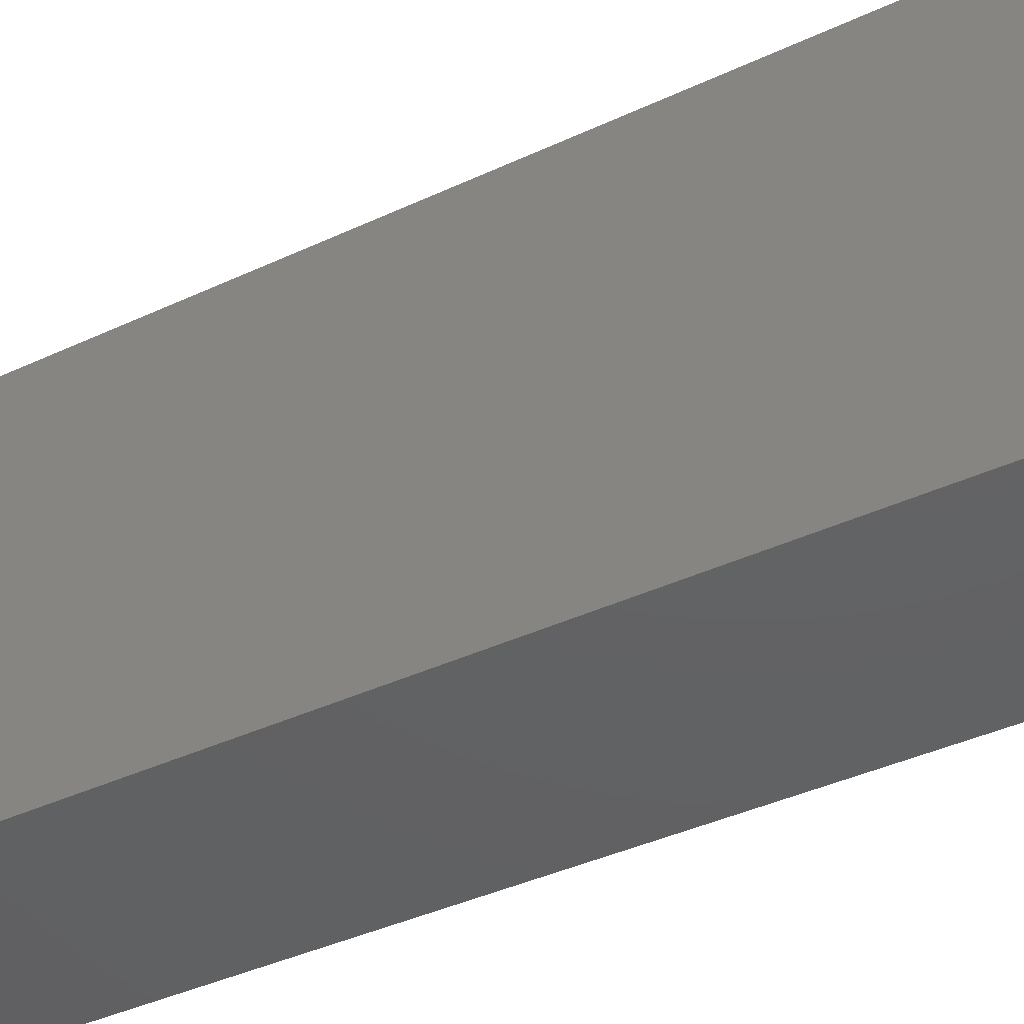
<metadata>
{"format":"stl","ext":"stl","renderer":"f3d","projection":"perspective","resolution":1024,"background":"white","views":[{"elev":-38.0,"azim":-58.9,"up":"+Y"}]}
</metadata>
<code>
# stl→obj: 426 verts, 864 faces
v 14.07 19.15 143.2
v 13.98 27.21 143.2
v 12.98 19.28 143.2
v 15.07 27.07 143.2
v 15.07 27.07 146.2
v 13.98 27.21 146.2
v 12.77 5.272 153
v 12.41 5.891 152.8
v 12.33 5.327 153
v 12.84 5.836 152.8
v 12.7 4.688 153
v 12.26 4.743 153
v 9.787 56.69 0
v 9.666 55.72 6.186
v 9.666 55.72 0
v 9.787 56.69 6.186
v -11.65 40.55 143.2
v -11.85 47.99 143.2
v -12.77 40.69 143.2
v -10.73 47.85 143.2
v 9.603 55.66 146.2
v 17.44 54.67 143.2
v 9.603 55.66 143.2
v 17.44 54.67 146.2
v -11.43 51.26 6.186
v -11.56 50.29 0
v -11.56 50.29 6.186
v -11.43 51.26 0
v 9.127 9.129 155.9
v -5.457 21.1 155.9
v -9.491 11.47 155.9
v 4.25 19.88 155.9
v 4.315 20.39 155.9
v 5.779 25.78 155.9
v 6.44 31.03 155.9
v -18.7 -6.421 155.9
v -11.4 -3.074 155.9
v -13.13 -0.6949 155.9
v 10.39 -10.09 155.9
v 5.84 -5.245 155.9
v 7.562 -3.301 155.9
v -10.43 59.23 155.9
v -11.83 9.661 155.9
v -4.041 32.35 155.9
v 18.66 55.57 155.9
v -4.701 27.1 155.9
v -4.194 27.04 155.9
v -4.885 21.55 155.9
v -0.7714 26.61 155.9
v 1.877 26.27 155.9
v 10.39 -10.09 143.2
v -16.7 -6.672 6.186
v 10.39 -10.09 6.186
v 2.289 -9.065 146.3
v 10.39 -10.09 146.3
v -0.3285 -8.735 146.3
v -8.432 -7.714 146.3
v -10.6 -7.442 146.3
v -18.7 -6.421 146.3
v -10.6 -7.442 143.2
v -8.432 -7.714 143.2
v -0.3285 -8.735 143.2
v 2.289 -9.065 143.2
v -18.7 -6.421 143.2
v -18.7 -6.421 6.186
v 5.779 25.78 158.7
v 2.083 27.91 158.7
v 1.877 26.27 158.7
v -0.7714 26.61 158.7
v -4.041 32.35 158.7
v -4.701 27.1 158.7
v -0.5652 28.24 158.7
v 6.44 31.03 158.7
v -4.194 27.04 156.8
v -4.701 27.1 156.8
v -0.5652 28.24 155.9
v 2.083 27.91 155.9
v -12.5 42.78 152.4
v -12.92 43.32 152.7
v -12.98 42.84 152.4
v -12.44 43.26 152.7
v -12.85 43.87 152.8
v -12.37 43.81 152.8
v -12.78 44.43 152.9
v -12.3 44.37 152.9
v -12.71 44.98 152.7
v -12.23 44.92 152.7
v -12.65 45.47 152.4
v -12.17 45.41 152.4
v -12.6 45.88 152
v -12.12 45.82 152
v -12.08 46.1 151.5
v -12.56 46.16 151.5
v -12.06 46.26 151
v -12.54 46.32 151
v -12.06 46.26 150.4
v -12.54 46.32 150.4
v -12.08 46.12 149.9
v -12.56 46.18 149.9
v -12.12 45.85 149.4
v -12.59 45.91 149.4
v -12.17 45.45 149
v -12.64 45.51 149
v -17.55 2.682 146.3
v -17.32 4.565 146.3
v -16.4 11.86 146.3
v -16.22 13.25 146.3
v -15.3 20.55 146.3
v -15.09 22.27 146.3
v -14.17 29.57 146.3
v -13.93 31.49 146.3
v -14.17 29.57 143.2
v -12.55 42.38 152
v -13.01 38.79 146.3
v -12.59 42.11 151.5
v -13.01 38.79 143.2
v -12.77 40.69 146.3
v -12.61 41.97 150.9
v -11.85 47.99 146.3
v -11.6 49.95 146.3
v -10.43 59.23 146.3
v -18.1 -1.64 6.186
v -17.55 2.682 143.2
v -18 -0.8475 6.186
v -17.98 -0.6729 6.186
v -16.98 7.198 6.186
v -17.32 4.565 143.2
v -16.4 11.86 143.2
v -16.88 7.99 6.186
v -16.86 8.165 6.186
v -15.91 15.76 6.186
v -16.22 13.25 143.2
v -15.3 20.55 143.2
v -15.81 16.56 6.186
v -15.78 16.73 6.186
v -14.85 24.18 6.186
v -15.09 22.27 143.2
v -14.75 24.97 6.186
v -14.72 25.15 6.186
v -13.75 32.92 6.186
v -13.93 31.49 143.2
v -13.65 33.71 6.186
v -13.62 33.88 6.186
v -12.66 41.5 6.186
v -12.56 42.29 6.186
v -12.54 42.47 6.186
v -11.6 49.95 143.2
v -10.43 59.23 143.2
v -10.55 58.26 6.186
v -10.45 59.06 6.186
v -10.43 59.23 6.186
v -12.44 43.31 148.7
v -12.5 42.82 148.9
v -12.55 42.41 149.3
v -12.59 42.13 149.8
v -12.6 41.97 150.4
v -12.37 43.86 148.5
v -12.3 44.42 148.5
v -12.23 44.97 148.7
v -12.98 42.88 148.9
v -13.03 42.47 149.3
v -13.06 42.19 149.8
v -13.08 42.03 150.4
v -13.08 42.03 150.9
v -13.06 42.17 151.5
v -13.03 42.44 152
v -14.07 24.08 6.186
v -13.28 24.97 1.05e-15
v -14.72 25.15 1.05e-15
v -13.28 24.97 6.186
v -13.4 24 6.186
v -13.4 24 1.05e-15
v -14.85 24.18 1.05e-15
v 5.201 9.214 155.7
v 3.546 -3.93 153.7
v 3.546 -3.93 155.7
v 5.201 9.214 153.7
v 6.378 -4.287 155.7
v 6.378 -4.287 153.7
v -12.7 45.03 148.7
v -12.77 44.48 148.5
v -12.84 43.92 148.5
v -9.987 51.08 0
v -10.11 50.11 6.186
v -10.11 50.11 0
v -9.987 51.08 6.186
v 16.39 46.37 146.2
v 16.39 46.37 143.2
v 17.49 46.23 146.2
v 18.53 54.53 146.2
v 17.49 46.23 143.2
v 9.439 -8.826 146.3
v 2.43 -7.943 143.2
v 9.439 -8.826 143.2
v 2.43 -7.943 146.3
v 10.52 -0.2188 143.2
v 11.62 -0.3567 143.2
v 10.52 -0.2188 146.3
v 11.62 -0.3567 146.3
v 11.76 0.7752 146.2
v 12.04 2.953 149.9
v 12.02 2.804 150.4
v 12.07 3.243 149.4
v 12.12 3.654 148.9
v 12.19 4.158 148.6
v 12.76 8.696 146.2
v 12.26 4.722 148.5
v 12.33 5.306 148.5
v 12.4 5.871 148.6
v 12.47 6.379 148.9
v 12.52 6.794 149.3
v 12.56 7.088 149.8
v 12.58 7.242 150.4
v 12.58 7.245 151
v 18.66 55.57 -7.219e-16
v 18.57 54.85 6.186
v 18.57 54.85 -7.219e-16
v 18.66 55.57 143.2
v 10.39 -10.09 0
v 17.26 44.47 0
v 11.76 0.7752 143.2
v 12.76 8.696 143.2
v 12.89 9.751 143.2
v 13.89 17.67 143.2
v 13.89 17.67 146.2
v 15.19 28.03 143.2
v 16.19 35.96 143.2
v 16.19 35.96 146.2
v 16.32 36.99 143.2
v 17.26 44.47 6.186
v 17.32 44.91 143.2
v 17.32 44.91 146.2
v 12.07 3.255 152.1
v 12.13 3.671 152.5
v 12.19 4.178 152.8
v 12.04 2.961 151.6
v 12.02 2.807 151
v 12.47 6.396 152.5
v 12.52 6.807 152.1
v 12.56 7.096 151.6
v 12.89 9.751 146.2
v 14.07 19.15 146.2
v 15.19 28.03 146.2
v 16.32 36.99 146.2
v 18.66 55.57 146.2
v 11.66 8.834 143.2
v 11.66 8.834 146.2
v 10.67 0.9131 146.2
v 10.67 0.9131 143.2
v 12.79 17.81 143.2
v 11.8 9.889 146.2
v 11.8 9.889 143.2
v 12.79 17.81 146.2
v 8.218 55.9 0
v 8.218 55.9 6.186
v 8.34 56.87 6.186
v 8.34 56.87 0
v 16.34 53.78 6.186
v 15.2 44.73 6.186
v 16.51 55.11 6.186
v 16.51 55.11 -7.219e-16
v -17.32 -1.737 6.186
v -16.53 -0.8552 6.186
v -16.65 -1.822 6.186
v -18.1 -1.64 1.093e-15
v -16.65 -1.822 1.093e-15
v -15.42 7.982 1.079e-15
v -16.86 8.165 1.079e-15
v -15.42 7.982 6.186
v -16.98 7.198 1.079e-15
v -16.21 7.1 6.186
v -15.54 7.015 6.186
v -15.54 7.015 1.079e-15
v -16.53 -0.8552 1.093e-15
v -17.98 -0.6729 1.093e-15
v -7.551 10.08 153.7
v -9.16 -2.691 155.7
v -9.16 -2.691 153.7
v -7.551 10.08 155.7
v -10.03 10.39 155.7
v -10.03 10.39 153.7
v -11.64 -2.379 153.7
v -11.64 -2.379 155.7
v -1.58 -3.81 155.7
v -3.503 10.28 155.7
v -5.22 -3.351 155.7
v 0.1367 9.821 155.7
v -5.22 -3.351 153.7
v -1.58 -3.81 153.7
v 0.1367 9.821 153.7
v -3.503 10.28 153.7
v 8.033 8.857 155.7
v -11.89 41.4 6.186
v -11.09 42.29 6.186
v -11.22 41.32 6.186
v -12.66 41.5 1.021e-15
v -12.54 42.47 1.021e-15
v -11.09 42.29 1.021e-15
v -11.22 41.32 1.021e-15
v -13.75 32.92 1.036e-15
v -13.62 33.88 1.036e-15
v -12.97 32.82 6.186
v -12.18 33.7 6.186
v -12.3 32.73 6.186
v -10.55 58.26 0
v -10.43 59.23 0
v -8.983 59.05 0
v -9.105 58.08 6.186
v -9.105 58.08 0
v -8.983 59.05 6.186
v -8.692 56.94 6.186
v -9.778 58.17 6.186
v -1.527 58.11 6.186
v -1.648 57.14 6.186
v -0.07909 57.93 6.186
v -0.2009 56.96 6.186
v 16.6 55.83 6.186
v -16.7 -6.672 1.1e-15
v -1.648 57.14 0
v -1.527 58.11 0
v -0.2009 56.96 0
v -0.07909 57.93 0
v 16.34 53.78 -1.063e-16
v 15.2 44.73 0
v 14.96 53.96 -1.063e-16
v 13.82 44.91 0
v -15.13 15.67 6.186
v -14.34 16.55 6.186
v -14.46 15.58 6.186
v -8.692 56.94 9.932e-16
v 12.7 4.667 148.5
v 12.77 5.251 148.5
v 12.84 5.816 148.6
v 12.91 6.323 148.9
v -0.8003 58.02 146.3
v 0.3842 57.87 143.2
v -0.8003 58.02 143.2
v 0.3842 57.87 146.2
v 8.115 56.9 146.2
v 9.733 56.69 146.2
v 9.733 56.69 143.2
v 8.115 56.9 143.2
v 16.6 55.83 -7.219e-16
v 5.84 -5.245 153.7
v 7.562 -3.301 153.7
v 8.033 8.857 153.7
v -11.83 9.661 153.7
v -13.13 -0.6949 153.7
v -9.491 11.47 153.7
v 9.127 9.129 153.7
v -11.4 -3.074 153.7
v 13.02 7.19 151
v 13 7.041 151.6
v 12.96 6.751 152.1
v 12.91 6.34 152.5
v -5.457 21.1 156.8
v 4.25 19.88 156.8
v -4.885 21.55 156.8
v 12.47 2.897 149.9
v 12.46 2.752 151
v 12.46 2.749 150.4
v 12.48 2.906 151.6
v 12.51 3.187 149.4
v 12.51 3.2 152.1
v 12.56 3.598 148.9
v 12.56 3.615 152.5
v 12.63 4.103 148.6
v 12.63 4.123 152.8
v 12.96 6.738 149.3
v 13 7.033 149.8
v 13.01 7.187 150.4
v 7.984 55.86 143.2
v 7.984 55.86 146.2
v 0.2537 56.83 143.2
v -0.9308 56.98 143.2
v -0.9308 56.98 146.3
v -10.49 49.81 143.2
v -9.449 58.06 143.2
v -11.65 40.55 146.3
v -10.73 47.85 146.3
v 16.22 45.04 143.2
v 15.23 37.12 146.2
v 15.23 37.12 143.2
v 16.22 45.04 146.2
v -10.46 -6.32 146.3
v -10.46 -6.32 143.2
v -16.44 2.542 146.3
v -17.45 -5.44 146.3
v -15.11 13.11 146.3
v -14.19 20.41 146.3
v -14.19 20.41 143.2
v -15.11 13.11 143.2
v -15.28 11.72 146.3
v -16.2 4.425 143.2
v -16.2 4.425 146.3
v -15.28 11.72 143.2
v -12.3 32.73 1.036e-15
v -16.44 2.542 143.2
v -0.1873 -7.614 146.3
v -0.1873 -7.614 143.2
v -8.291 -6.593 146.3
v -17.45 -5.44 143.2
v 4.315 20.39 156.8
v -12.91 43.37 148.7
v -14.34 16.55 1.064e-15
v -14.46 15.58 1.064e-15
v -15.91 15.76 1.064e-15
v -15.78 16.73 1.064e-15
v 12.98 19.28 146.2
v -11.89 38.65 146.3
v -11.89 38.65 143.2
v -12.81 31.35 143.2
v 0.2537 56.83 146.2
v 15.1 36.09 143.2
v 14.1 28.17 146.2
v 14.1 28.17 143.2
v 15.1 36.09 146.2
v -10.49 49.81 146.3
v -9.449 58.06 146.3
v -8.291 -6.593 143.2
v -12.81 31.35 146.3
v -13.05 29.43 146.3
v -13.97 22.13 143.2
v -13.97 22.13 146.3
v -13.05 29.43 143.2
v -12.18 33.7 1.036e-15
f 1 2 3
f 2 1 4
f 5 2 4
f 2 5 6
f 7 8 9
f 8 7 10
f 11 9 12
f 9 11 7
f 13 14 15
f 14 13 16
f 17 18 19
f 18 17 20
f 21 22 23
f 22 21 24
f 25 26 27
f 26 25 28
f 29 30 31
f 30 29 32
f 32 29 33
f 33 29 34
f 34 29 35
f 36 37 38
f 37 36 39
f 37 39 40
f 40 39 41
f 41 39 29
f 38 42 36
f 42 38 43
f 42 43 31
f 42 31 44
f 42 44 45
f 44 31 30
f 44 30 46
f 45 44 35
f 45 35 29
f 45 29 39
f 33 47 48
f 47 33 49
f 49 33 50
f 50 33 34
f 51 52 53
f 39 54 55
f 54 39 56
f 56 39 57
f 57 39 58
f 58 39 59
f 59 39 36
f 57 60 61
f 60 57 58
f 54 62 63
f 62 54 56
f 52 64 65
f 64 52 51
f 64 51 63
f 64 63 62
f 64 62 61
f 64 61 60
f 66 67 68
f 69 70 71
f 70 69 72
f 70 72 73
f 73 72 67
f 73 67 66
f 69 47 49
f 47 69 74
f 74 69 75
f 75 69 71
f 76 69 49
f 69 76 72
f 67 76 77
f 76 67 72
f 67 50 68
f 50 67 77
f 66 50 34
f 50 66 68
f 35 66 34
f 66 35 73
f 78 79 80
f 79 78 81
f 81 82 79
f 82 81 83
f 83 84 82
f 84 83 85
f 85 86 84
f 86 85 87
f 87 88 86
f 88 87 89
f 89 90 88
f 90 89 91
f 90 92 93
f 92 90 91
f 93 94 95
f 94 93 92
f 95 96 97
f 96 95 94
f 97 98 99
f 98 97 96
f 99 100 101
f 100 99 98
f 101 102 103
f 102 101 100
f 36 104 59
f 104 36 42
f 104 42 105
f 105 42 83
f 105 83 106
f 106 83 107
f 107 83 108
f 108 83 81
f 108 81 109
f 109 81 110
f 110 81 111
f 110 111 112
f 111 81 78
f 111 78 113
f 111 113 114
f 114 113 115
f 114 115 116
f 116 115 117
f 117 115 118
f 83 42 85
f 85 42 87
f 87 42 89
f 89 42 91
f 91 42 92
f 92 42 94
f 94 42 96
f 96 42 119
f 119 42 120
f 119 120 18
f 120 42 121
f 64 122 65
f 122 64 123
f 122 123 124
f 124 123 125
f 125 123 126
f 126 123 104
f 126 104 127
f 127 104 105
f 126 127 128
f 126 128 129
f 129 128 130
f 130 128 131
f 131 128 106
f 131 106 132
f 132 106 107
f 131 132 133
f 131 133 134
f 134 133 135
f 135 133 136
f 136 133 108
f 136 108 137
f 137 108 109
f 136 137 112
f 136 112 138
f 138 112 139
f 139 112 140
f 140 112 141
f 141 112 111
f 140 141 116
f 140 116 142
f 142 116 143
f 143 116 144
f 144 116 19
f 19 116 117
f 144 19 18
f 144 18 145
f 145 18 146
f 146 18 27
f 27 18 147
f 147 18 120
f 27 147 148
f 27 148 25
f 25 148 149
f 149 148 150
f 150 148 151
f 117 152 119
f 152 117 153
f 153 117 154
f 154 117 155
f 155 117 156
f 156 117 118
f 119 152 157
f 119 157 158
f 119 158 159
f 119 159 102
f 119 102 100
f 119 100 98
f 119 98 96
f 160 154 161
f 154 160 153
f 155 161 154
f 161 155 162
f 156 162 155
f 162 156 163
f 118 163 156
f 163 118 164
f 115 164 118
f 164 115 165
f 113 165 115
f 165 113 166
f 167 136 138
f 139 168 169
f 168 139 170
f 139 167 138
f 167 139 170
f 167 170 171
f 168 171 172
f 171 168 170
f 138 173 136
f 173 138 169
f 169 138 139
f 174 175 176
f 175 174 177
f 178 175 179
f 175 178 176
f 103 159 180
f 159 103 102
f 180 158 181
f 158 180 159
f 181 157 182
f 157 181 158
f 183 184 185
f 184 183 186
f 22 187 188
f 187 22 24
f 24 189 187
f 189 24 190
f 187 191 188
f 191 187 189
f 192 193 194
f 193 192 195
f 51 193 63
f 193 51 194
f 194 51 196
f 196 51 197
f 195 55 54
f 55 195 192
f 55 192 198
f 55 198 199
f 193 54 63
f 54 193 195
f 200 201 202
f 201 200 203
f 203 200 204
f 204 200 205
f 205 200 206
f 205 206 207
f 207 206 208
f 208 206 209
f 209 206 210
f 210 206 211
f 211 206 212
f 212 206 213
f 213 206 214
f 215 216 217
f 216 215 218
f 219 51 53
f 51 219 197
f 197 219 220
f 197 220 199
f 199 220 221
f 221 220 222
f 222 220 206
f 206 220 223
f 223 220 224
f 224 220 225
f 225 220 1
f 1 220 4
f 4 220 5
f 5 220 226
f 226 220 227
f 227 220 228
f 228 220 229
f 229 220 230
f 229 230 231
f 231 230 216
f 231 216 232
f 232 216 191
f 191 216 218
f 199 39 55
f 39 199 233
f 39 233 234
f 39 234 235
f 39 235 12
f 39 12 45
f 233 199 236
f 236 199 200
f 200 199 221
f 236 200 237
f 237 200 202
f 45 12 9
f 45 9 8
f 45 8 238
f 45 238 239
f 45 239 240
f 45 240 214
f 45 214 206
f 45 206 241
f 241 206 223
f 45 241 225
f 45 225 242
f 242 225 1
f 45 242 5
f 45 5 243
f 243 5 226
f 45 243 228
f 45 228 244
f 244 228 229
f 45 244 232
f 45 232 189
f 189 232 191
f 45 189 190
f 45 190 245
f 206 246 222
f 246 206 247
f 247 200 248
f 200 247 206
f 248 221 249
f 221 248 200
f 221 246 249
f 246 221 222
f 250 251 252
f 251 250 253
f 223 250 252
f 250 223 224
f 225 250 224
f 250 225 253
f 253 241 251
f 241 253 225
f 199 196 197
f 196 199 198
f 25 184 27
f 184 25 186
f 196 192 194
f 192 196 198
f 14 254 15
f 254 14 255
f 256 254 255
f 254 256 257
f 258 230 259
f 230 258 260
f 230 260 216
f 216 261 217
f 261 216 260
f 125 262 124
f 262 125 263
f 262 263 264
f 264 265 266
f 265 264 122
f 122 264 262
f 130 267 268
f 267 130 269
f 129 270 126
f 270 129 268
f 268 129 130
f 271 126 129
f 267 272 273
f 272 267 269
f 130 271 129
f 271 130 269
f 271 269 272
f 272 270 273
f 270 272 126
f 126 272 271
f 125 274 275
f 274 125 263
f 276 277 278
f 277 276 279
f 280 276 281
f 276 280 279
f 280 282 283
f 282 280 281
f 277 282 278
f 282 277 283
f 284 285 286
f 285 284 287
f 284 288 289
f 288 284 286
f 290 284 289
f 284 290 287
f 285 290 291
f 290 285 287
f 285 288 286
f 288 285 291
f 178 174 176
f 174 178 292
f 146 293 145
f 293 146 294
f 293 294 295
f 145 296 144
f 296 145 297
f 297 145 146
f 298 295 299
f 295 298 294
f 146 298 297
f 298 146 294
f 295 296 299
f 296 295 144
f 144 295 293
f 293 144 145
f 142 300 140
f 300 142 301
f 301 142 143
f 143 302 142
f 302 143 303
f 302 303 304
f 150 305 149
f 305 150 306
f 306 150 151
f 307 308 309
f 308 307 310
f 308 311 312
f 311 308 310
f 311 310 313
f 311 313 314
f 256 255 315
f 314 258 311
f 258 314 316
f 258 316 315
f 258 315 255
f 258 255 14
f 258 14 16
f 258 16 317
f 258 317 260
f 312 149 150
f 53 318 219
f 318 53 52
f 151 307 306
f 307 151 310
f 151 312 150
f 312 151 310
f 312 310 308
f 25 183 28
f 183 25 186
f 184 26 185
f 26 184 27
f 313 319 314
f 319 313 320
f 316 319 321
f 319 316 314
f 308 305 309
f 305 308 149
f 149 308 312
f 322 316 321
f 316 322 315
f 323 259 324
f 259 323 258
f 325 324 326
f 324 325 323
f 126 263 125
f 263 126 271
f 131 269 130
f 269 131 327
f 136 328 135
f 328 136 167
f 140 170 139
f 170 140 302
f 144 303 143
f 303 144 293
f 27 294 146
f 294 27 184
f 149 186 25
f 186 149 312
f 122 52 65
f 52 122 262
f 52 262 264
f 52 264 311
f 311 264 263
f 311 263 272
f 272 263 271
f 311 272 269
f 311 269 329
f 329 269 327
f 311 329 328
f 311 328 171
f 171 328 167
f 311 171 170
f 311 170 304
f 304 170 302
f 311 304 303
f 311 303 295
f 295 303 293
f 311 295 294
f 311 294 184
f 311 184 186
f 311 186 312
f 257 15 254
f 15 257 13
f 259 220 324
f 220 259 230
f 311 318 52
f 318 311 330
f 208 331 207
f 331 208 332
f 209 332 208
f 332 209 333
f 210 333 209
f 333 210 334
f 148 310 151
f 310 148 256
f 256 148 16
f 16 148 317
f 42 335 121
f 335 336 337
f 336 335 338
f 338 335 339
f 339 335 340
f 340 335 245
f 245 335 45
f 45 335 42
f 339 341 342
f 341 339 340
f 317 215 343
f 215 317 218
f 218 317 148
f 218 148 337
f 218 337 336
f 218 336 342
f 218 342 341
f 256 13 257
f 13 256 16
f 313 322 320
f 322 313 315
f 315 313 310
f 315 310 256
f 41 344 40
f 344 41 345
f 174 346 177
f 346 174 292
f 74 46 47
f 46 74 75
f 277 280 283
f 280 277 279
f 347 38 348
f 38 347 43
f 31 347 349
f 347 31 43
f 29 345 41
f 345 29 350
f 29 349 350
f 349 29 31
f 348 37 351
f 37 348 38
f 37 344 351
f 344 37 40
f 70 35 44
f 35 70 73
f 70 75 71
f 75 70 46
f 46 70 44
f 348 282 347
f 282 348 351
f 282 351 278
f 278 351 344
f 278 344 288
f 278 288 276
f 288 344 289
f 289 344 175
f 289 175 290
f 175 344 179
f 179 344 345
f 179 345 346
f 346 345 350
f 347 281 349
f 281 347 282
f 349 281 276
f 349 276 291
f 349 291 350
f 291 276 288
f 350 291 290
f 350 290 177
f 177 290 175
f 350 177 346
f 240 352 214
f 352 240 353
f 124 265 122
f 265 124 275
f 275 124 125
f 274 264 266
f 264 274 263
f 262 122 124
f 239 353 240
f 353 239 354
f 238 354 239
f 354 238 355
f 75 30 356
f 30 75 46
f 357 30 32
f 30 357 356
f 47 358 48
f 358 47 74
f 50 76 49
f 76 50 77
f 359 360 361
f 360 359 362
f 362 359 363
f 362 363 364
f 364 363 365
f 364 365 366
f 366 365 367
f 366 367 368
f 368 367 331
f 368 331 11
f 11 331 332
f 11 332 7
f 7 332 333
f 7 333 10
f 10 333 334
f 10 334 355
f 355 334 369
f 355 369 354
f 354 369 370
f 354 370 353
f 353 370 371
f 353 371 352
f 205 365 204
f 365 205 367
f 207 367 205
f 367 207 331
f 211 334 210
f 334 211 369
f 212 369 211
f 369 212 370
f 213 370 212
f 370 213 371
f 214 371 213
f 371 214 352
f 78 166 113
f 166 78 80
f 339 372 373
f 372 339 342
f 372 336 374
f 336 372 342
f 335 375 376
f 375 335 337
f 377 148 147
f 148 377 378
f 148 378 337
f 337 378 375
f 117 17 19
f 17 117 379
f 119 379 117
f 379 119 380
f 380 18 20
f 18 380 119
f 381 382 383
f 382 381 384
f 246 248 249
f 248 246 247
f 385 60 58
f 60 385 386
f 387 388 104
f 59 388 58
f 388 59 104
f 58 388 385
f 108 389 107
f 389 108 390
f 390 133 391
f 133 390 108
f 392 133 132
f 133 392 391
f 393 394 395
f 394 393 396
f 304 300 397
f 300 304 140
f 140 304 302
f 107 392 132
f 392 107 389
f 387 123 398
f 123 387 104
f 399 62 56
f 62 399 400
f 401 56 57
f 56 401 399
f 386 388 402
f 388 386 385
f 340 24 21
f 24 340 245
f 24 245 190
f 34 77 50
f 47 44 46
f 44 47 49
f 44 49 76
f 44 76 35
f 35 76 77
f 35 77 34
f 357 358 356
f 358 357 403
f 358 75 356
f 75 358 74
f 33 357 32
f 357 33 403
f 358 33 48
f 33 358 403
f 346 178 179
f 178 346 292
f 64 402 123
f 402 64 60
f 402 60 386
f 398 123 402
f 165 163 164
f 163 165 162
f 162 165 166
f 162 166 161
f 161 166 80
f 161 80 160
f 160 80 79
f 160 79 404
f 404 79 82
f 404 82 182
f 182 82 84
f 182 84 181
f 181 84 86
f 181 86 180
f 180 86 88
f 180 88 103
f 103 88 90
f 103 90 101
f 101 90 93
f 101 93 99
f 99 93 95
f 99 95 97
f 405 329 406
f 329 405 328
f 135 327 134
f 327 135 328
f 327 328 329
f 327 131 134
f 329 407 406
f 407 329 131
f 131 329 327
f 134 407 131
f 407 134 408
f 408 134 135
f 135 405 408
f 405 135 328
f 251 223 252
f 223 251 241
f 2 409 3
f 409 2 6
f 343 217 261
f 217 343 215
f 317 261 260
f 261 317 343
f 10 238 8
f 238 10 355
f 410 116 411
f 116 410 114
f 412 116 141
f 116 412 411
f 380 17 379
f 17 380 20
f 413 372 374
f 372 413 373
f 336 413 374
f 413 336 338
f 338 373 413
f 373 338 339
f 409 1 3
f 1 409 242
f 414 415 416
f 415 414 417
f 226 414 416
f 414 226 227
f 228 414 227
f 414 228 417
f 417 243 415
f 243 417 228
f 415 226 416
f 226 415 243
f 182 152 404
f 152 182 157
f 404 153 160
f 153 404 152
f 121 418 120
f 418 121 419
f 419 121 335
f 419 335 376
f 419 375 378
f 375 419 376
f 387 402 388
f 402 387 398
f 399 420 400
f 420 399 401
f 420 57 61
f 57 420 401
f 62 420 61
f 420 62 400
f 6 242 409
f 242 6 5
f 229 381 383
f 381 229 231
f 232 381 231
f 381 232 384
f 384 244 382
f 244 384 232
f 382 229 383
f 229 382 244
f 120 377 147
f 377 120 418
f 410 412 421
f 412 410 411
f 111 412 141
f 412 111 421
f 422 423 424
f 423 422 425
f 109 423 137
f 423 109 424
f 110 424 109
f 424 110 422
f 422 112 425
f 112 422 110
f 423 112 137
f 112 423 425
f 114 421 111
f 421 114 410
f 393 128 396
f 128 393 106
f 394 128 127
f 128 394 396
f 105 394 127
f 394 105 395
f 390 392 389
f 392 390 391
f 368 12 235
f 12 368 11
f 366 235 234
f 235 366 368
f 364 234 233
f 234 364 366
f 364 236 362
f 236 364 233
f 362 237 360
f 237 362 236
f 360 202 361
f 202 360 237
f 361 201 359
f 201 361 202
f 359 203 363
f 203 359 201
f 363 204 365
f 204 363 203
f 106 395 105
f 395 106 393
f 330 323 325
f 323 330 258
f 258 330 311
f 419 377 418
f 377 419 378
f 426 304 397
f 304 426 303
f 143 426 301
f 426 143 303
f 171 173 172
f 173 171 136
f 136 171 167
f 341 21 23
f 21 341 340
f 302 140 142
f 191 22 188
f 22 341 23
f 341 22 218
f 218 22 191

</code>
